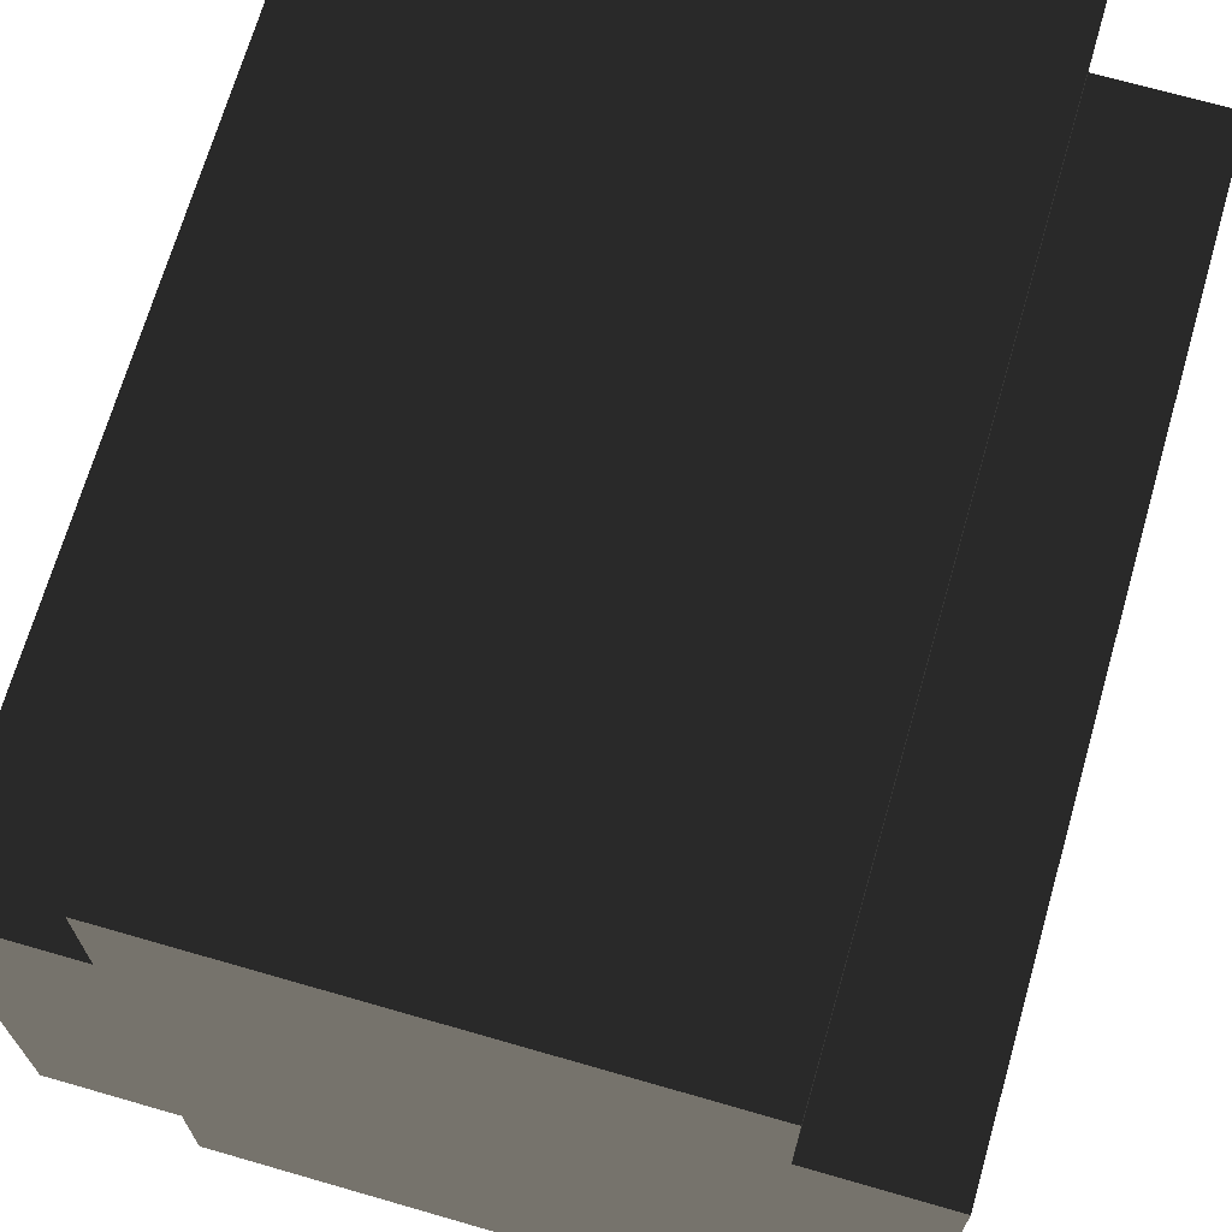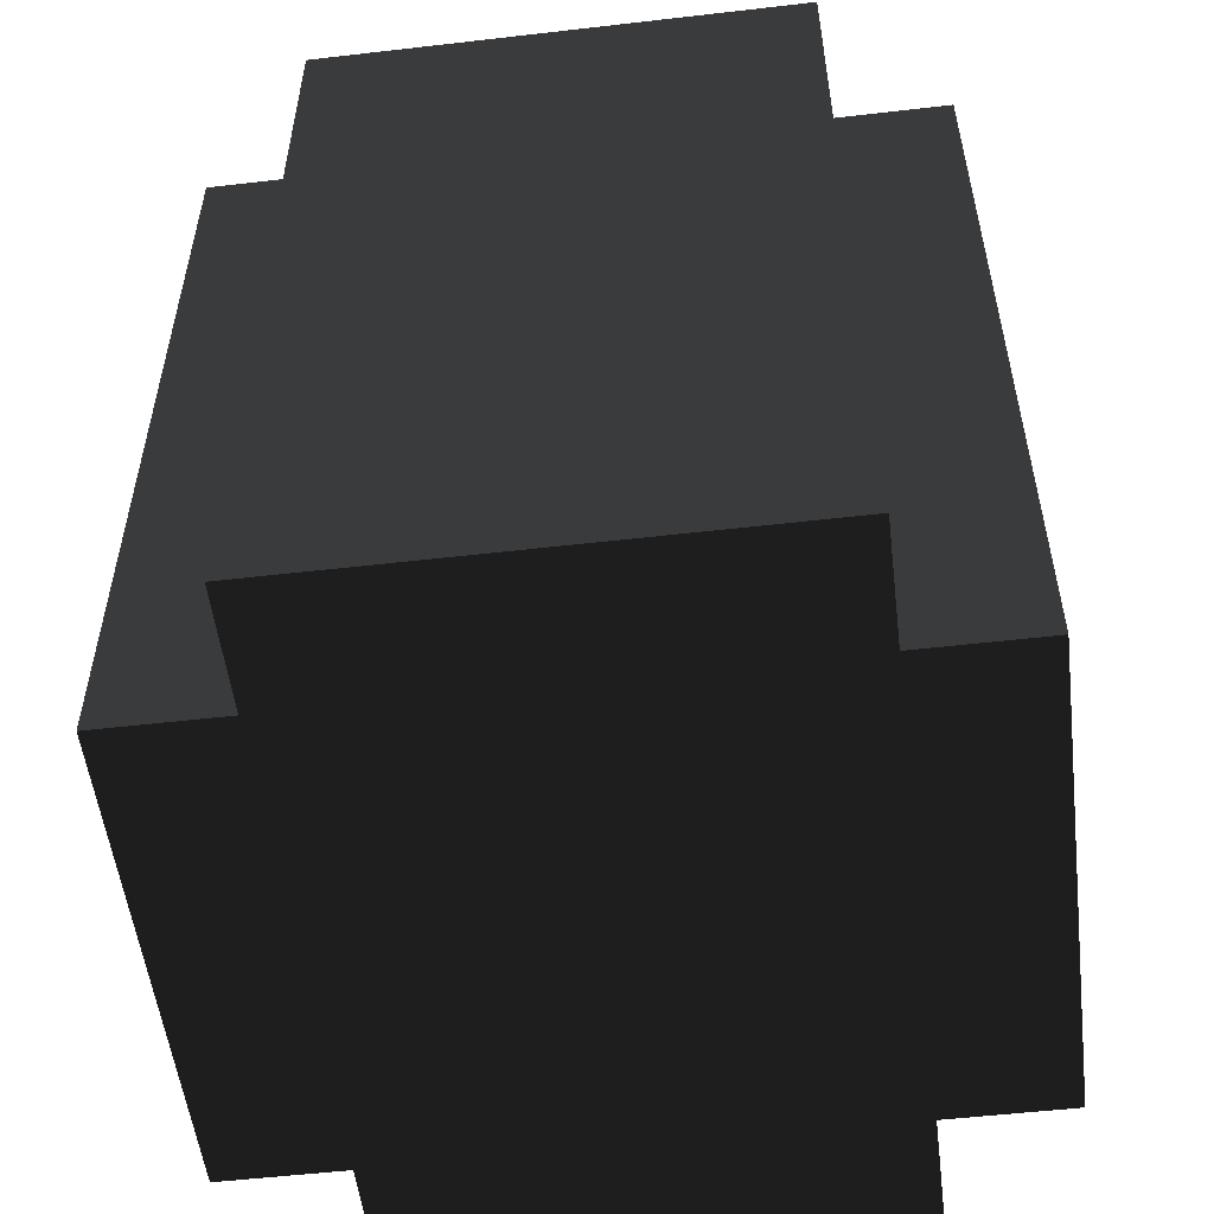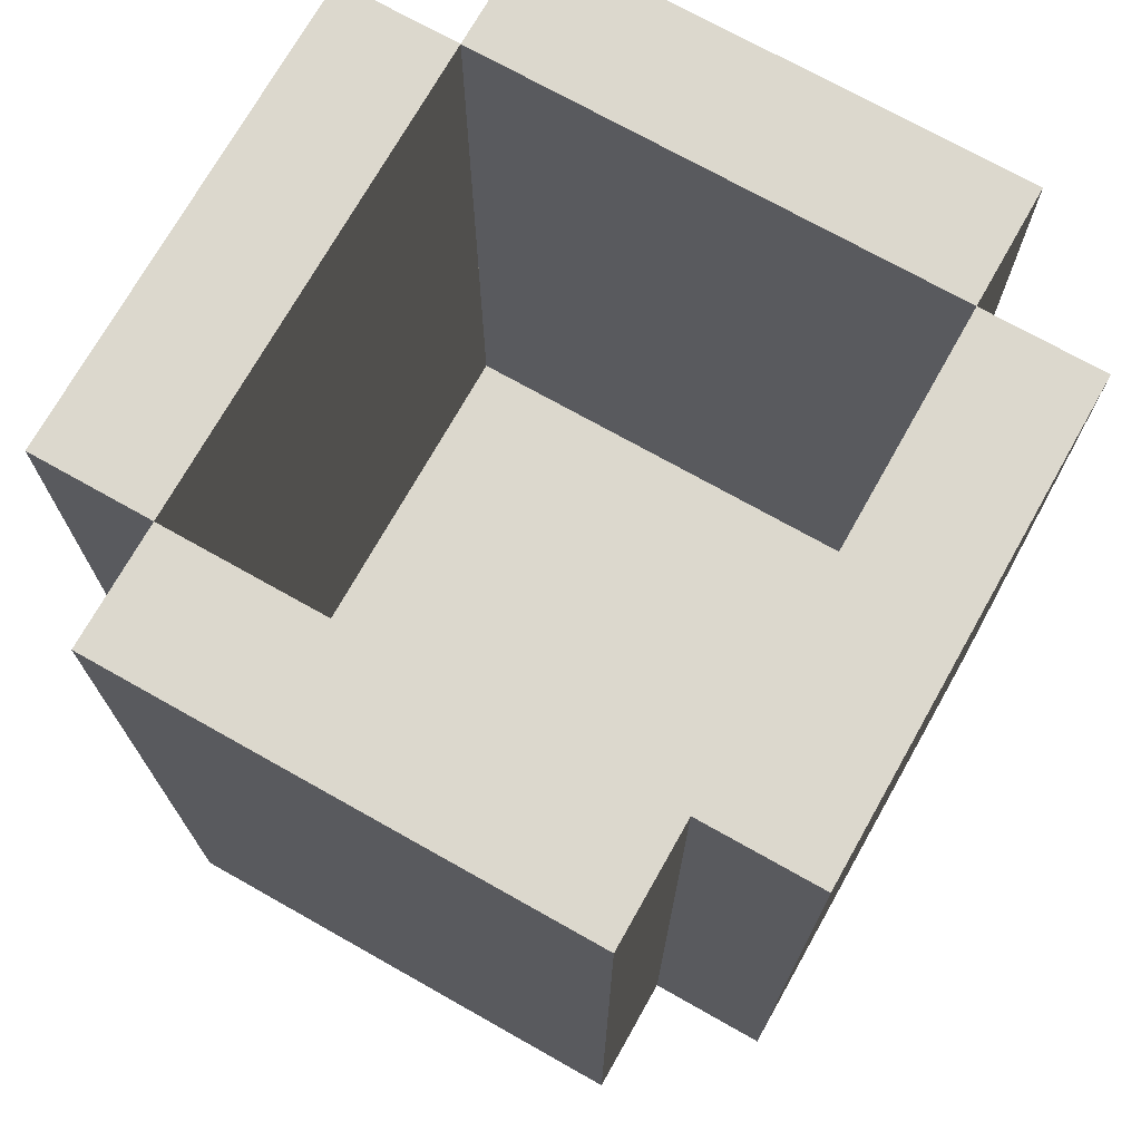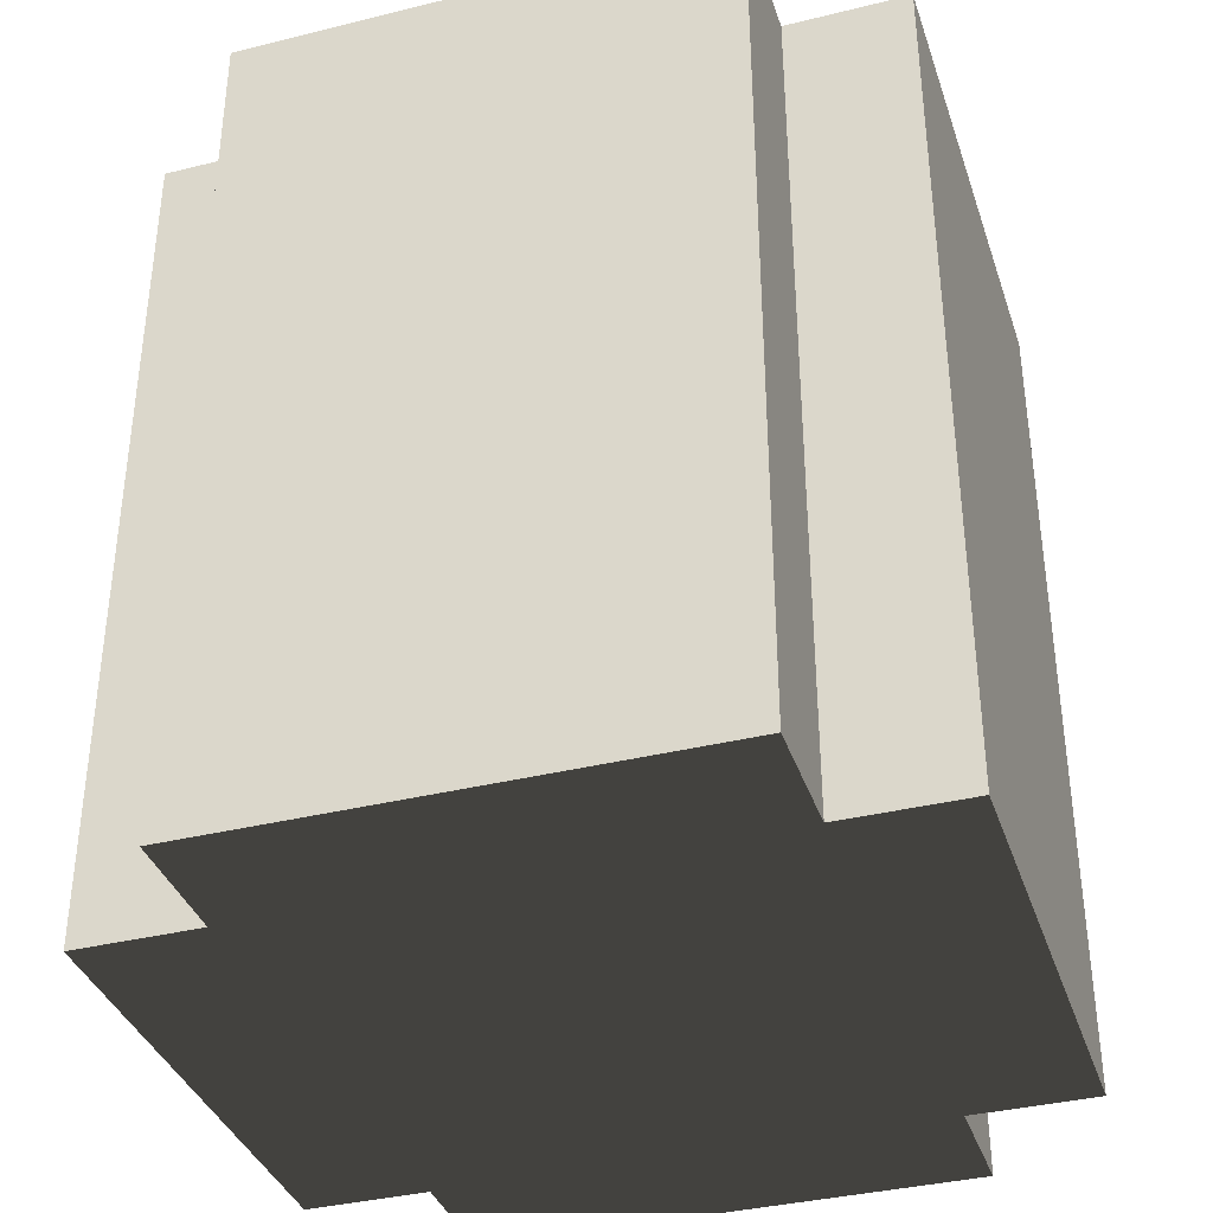
<metadata>
{"format":"obj","ext":"obj","renderer":"f3d","projection":"perspective","resolution":1024,"background":"white","views":[{"elev":69.5,"azim":16.1,"up":"+Z"},{"elev":-53.9,"azim":97.0,"up":"+Y"},{"elev":72.6,"azim":-60.6,"up":"+Y"},{"elev":-36.9,"azim":-162.3,"up":"+Y"}]}
</metadata>
<code>
o node_0_0_0
v 0.125 -0.5 -0.1875
v 0.125 -0.5 -0.125
v 0.125 -0.4375 -0.125
v 0.125 -0.4375 -0.1875
v 0.125 -0.375 -0.125
v 0.125 -0.375 -0.1875
v 0.125 -0.3125 -0.125
v 0.125 -0.3125 -0.1875
v 0.125 -0.25 -0.125
v 0.125 -0.25 -0.1875
v 0.125 -0.1875 -0.125
v 0.125 -0.1875 -0.1875
v 0.125 -0.125 -0.125
v 0.125 -0.125 -0.1875
v 0.125 -0.0625 -0.125
v 0.125 -0.0625 -0.1875
v 0.1875 -0.5 -0.125
v 0.1875 -0.5 -0.0625
v 0.1875 -0.4375 -0.0625
v 0.1875 -0.4375 -0.125
v -0.125 -0.4375 -0.125
v -0.125 -0.4375 -0.0625
v -0.125 -0.375 -0.0625
v -0.125 -0.375 -0.125
v 0.1875 -0.375 -0.0625
v 0.1875 -0.375 -0.125
v -0.125 -0.3125 -0.0625
v -0.125 -0.3125 -0.125
v 0.1875 -0.3125 -0.0625
v 0.1875 -0.3125 -0.125
v -0.125 -0.25 -0.0625
v -0.125 -0.25 -0.125
v 0.1875 -0.25 -0.0625
v 0.1875 -0.25 -0.125
v -0.125 -0.1875 -0.0625
v -0.125 -0.1875 -0.125
v 0.1875 -0.1875 -0.0625
v 0.1875 -0.1875 -0.125
v -0.125 -0.125 -0.0625
v -0.125 -0.125 -0.125
v 0.1875 -0.125 -0.0625
v 0.1875 -0.125 -0.125
v -0.125 -0.0625 -0.0625
v -0.125 -0.0625 -0.125
v 0.1875 -0.0625 -0.0625
v 0.1875 -0.0625 -0.125
v 0.1875 -0.5 0
v 0.1875 -0.4375 0
v -0.125 -0.4375 0
v -0.125 -0.375 0
v 0.1875 -0.375 0
v -0.125 -0.3125 0
v 0.1875 -0.3125 0
v -0.125 -0.25 0
v 0.1875 -0.25 0
v -0.125 -0.1875 0
v 0.1875 -0.1875 0
v -0.125 -0.125 0
v 0.1875 -0.125 0
v -0.125 -0.0625 0
v 0.1875 -0.0625 0
v 0.1875 -0.5 0.0625
v 0.1875 -0.4375 0.0625
v -0.125 -0.4375 0.0625
v -0.125 -0.375 0.0625
v 0.1875 -0.375 0.0625
v -0.125 -0.3125 0.0625
v 0.1875 -0.3125 0.0625
v -0.125 -0.25 0.0625
v 0.1875 -0.25 0.0625
v -0.125 -0.1875 0.0625
v 0.1875 -0.1875 0.0625
v -0.125 -0.125 0.0625
v 0.1875 -0.125 0.0625
v -0.125 -0.0625 0.0625
v 0.1875 -0.0625 0.0625
v 0.1875 -0.5 0.125
v 0.1875 -0.4375 0.125
v -0.125 -0.4375 0.125
v -0.125 -0.375 0.125
v 0.1875 -0.375 0.125
v -0.125 -0.3125 0.125
v 0.1875 -0.3125 0.125
v -0.125 -0.25 0.125
v 0.1875 -0.25 0.125
v -0.125 -0.1875 0.125
v 0.1875 -0.1875 0.125
v -0.125 -0.125 0.125
v 0.1875 -0.125 0.125
v -0.125 -0.0625 0.125
v 0.1875 -0.0625 0.125
v 0.125 -0.5 0.125
v 0.125 -0.5 0.1875
v 0.125 -0.4375 0.1875
v 0.125 -0.4375 0.125
v 0.125 -0.375 0.1875
v 0.125 -0.375 0.125
v 0.125 -0.3125 0.1875
v 0.125 -0.3125 0.125
v 0.125 -0.25 0.1875
v 0.125 -0.25 0.125
v 0.125 -0.1875 0.1875
v 0.125 -0.1875 0.125
v 0.125 -0.125 0.1875
v 0.125 -0.125 0.125
v 0.125 -0.0625 0.1875
v 0.125 -0.0625 0.125
v -0.125 -0.0625 -0.1875
v -0.0625 -0.0625 -0.125
v -0.0625 -0.0625 -0.1875
v 0 -0.0625 -0.125
v 0 -0.0625 -0.1875
v 0.0625 -0.0625 -0.125
v 0.0625 -0.0625 -0.1875
v -0.0625 -0.4375 -0.0625
v -0.0625 -0.4375 -0.125
v 0 -0.4375 -0.0625
v 0 -0.4375 -0.125
v 0.0625 -0.4375 -0.0625
v 0.0625 -0.4375 -0.125
v 0.125 -0.4375 -0.0625
v -0.1875 -0.0625 -0.125
v -0.1875 -0.0625 -0.0625
v 0.125 -0.0625 -0.0625
v -0.0625 -0.4375 0
v 0 -0.4375 0
v 0.0625 -0.4375 0
v 0.125 -0.4375 0
v -0.1875 -0.0625 0
v 0.125 -0.0625 0
v -0.0625 -0.4375 0.0625
v 0 -0.4375 0.0625
v 0.0625 -0.4375 0.0625
v 0.125 -0.4375 0.0625
v -0.1875 -0.0625 0.0625
v 0.125 -0.0625 0.0625
v -0.0625 -0.4375 0.125
v 0 -0.4375 0.125
v 0.0625 -0.4375 0.125
v -0.1875 -0.0625 0.125
v -0.125 -0.0625 0.1875
v -0.0625 -0.0625 0.1875
v -0.0625 -0.0625 0.125
v 0 -0.0625 0.1875
v 0 -0.0625 0.125
v 0.0625 -0.0625 0.1875
v 0.0625 -0.0625 0.125
v -0.0625 -0.375 -0.125
v 0 -0.375 -0.125
v 0.0625 -0.375 -0.125
v -0.0625 -0.3125 -0.125
v 0 -0.3125 -0.125
v 0.0625 -0.3125 -0.125
v -0.0625 -0.25 -0.125
v 0 -0.25 -0.125
v 0.0625 -0.25 -0.125
v -0.0625 -0.1875 -0.125
v 0 -0.1875 -0.125
v 0.0625 -0.1875 -0.125
v -0.0625 -0.125 -0.125
v 0 -0.125 -0.125
v 0.0625 -0.125 -0.125
v -0.1875 -0.5 0.125
v -0.1875 -0.4375 0.125
v -0.125 -0.5 0.125
v -0.1875 -0.375 0.125
v -0.1875 -0.3125 0.125
v -0.1875 -0.25 0.125
v -0.1875 -0.1875 0.125
v -0.1875 -0.125 0.125
v -0.125 -0.5 0.1875
v -0.125 -0.4375 0.1875
v -0.0625 -0.4375 0.1875
v -0.0625 -0.5 0.1875
v 0 -0.4375 0.1875
v 0 -0.5 0.1875
v 0.0625 -0.4375 0.1875
v 0.0625 -0.5 0.1875
v -0.125 -0.375 0.1875
v -0.0625 -0.375 0.1875
v 0 -0.375 0.1875
v 0.0625 -0.375 0.1875
v -0.125 -0.3125 0.1875
v -0.0625 -0.3125 0.1875
v 0 -0.3125 0.1875
v 0.0625 -0.3125 0.1875
v -0.125 -0.25 0.1875
v -0.0625 -0.25 0.1875
v 0 -0.25 0.1875
v 0.0625 -0.25 0.1875
v -0.125 -0.1875 0.1875
v -0.0625 -0.1875 0.1875
v 0 -0.1875 0.1875
v 0.0625 -0.1875 0.1875
v -0.125 -0.125 0.1875
v -0.0625 -0.125 0.1875
v 0 -0.125 0.1875
v 0.0625 -0.125 0.1875
v -0.125 -0.5 -0.1875
v -0.125 -0.5 -0.125
v -0.125 -0.4375 -0.1875
v -0.125 -0.375 -0.1875
v -0.125 -0.3125 -0.1875
v -0.125 -0.25 -0.1875
v -0.125 -0.1875 -0.1875
v -0.125 -0.125 -0.1875
v -0.1875 -0.5 -0.125
v -0.1875 -0.5 -0.0625
v -0.1875 -0.4375 -0.0625
v -0.1875 -0.4375 -0.125
v -0.1875 -0.375 -0.0625
v -0.1875 -0.375 -0.125
v 0.125 -0.375 -0.0625
v -0.1875 -0.3125 -0.0625
v -0.1875 -0.3125 -0.125
v 0.125 -0.3125 -0.0625
v -0.1875 -0.25 -0.0625
v -0.1875 -0.25 -0.125
v 0.125 -0.25 -0.0625
v -0.1875 -0.1875 -0.0625
v -0.1875 -0.1875 -0.125
v 0.125 -0.1875 -0.0625
v -0.1875 -0.125 -0.0625
v -0.1875 -0.125 -0.125
v 0.125 -0.125 -0.0625
v -0.1875 -0.5 0
v -0.1875 -0.4375 0
v -0.1875 -0.375 0
v 0.125 -0.375 0
v -0.1875 -0.3125 0
v 0.125 -0.3125 0
v -0.1875 -0.25 0
v 0.125 -0.25 0
v -0.1875 -0.1875 0
v 0.125 -0.1875 0
v -0.1875 -0.125 0
v 0.125 -0.125 0
v -0.1875 -0.5 0.0625
v -0.1875 -0.4375 0.0625
v -0.1875 -0.375 0.0625
v 0.125 -0.375 0.0625
v -0.1875 -0.3125 0.0625
v 0.125 -0.3125 0.0625
v -0.1875 -0.25 0.0625
v 0.125 -0.25 0.0625
v -0.1875 -0.1875 0.0625
v 0.125 -0.1875 0.0625
v -0.1875 -0.125 0.0625
v 0.125 -0.125 0.0625
v -0.0625 -0.5 -0.125
v -0.0625 -0.5 -0.1875
v 0 -0.5 -0.125
v 0 -0.5 -0.1875
v 0.0625 -0.5 -0.125
v 0.0625 -0.5 -0.1875
v -0.125 -0.5 -0.0625
v -0.0625 -0.5 -0.0625
v 0 -0.5 -0.0625
v 0.0625 -0.5 -0.0625
v 0.125 -0.5 -0.0625
v -0.125 -0.5 0
v -0.0625 -0.5 0
v 0 -0.5 0
v 0.0625 -0.5 0
v 0.125 -0.5 0
v -0.125 -0.5 0.0625
v -0.0625 -0.5 0.0625
v 0 -0.5 0.0625
v 0.0625 -0.5 0.0625
v 0.125 -0.5 0.0625
v -0.0625 -0.5 0.125
v 0 -0.5 0.125
v 0.0625 -0.5 0.125
v -0.0625 -0.4375 -0.1875
v 0 -0.4375 -0.1875
v 0.0625 -0.4375 -0.1875
v -0.0625 -0.375 -0.1875
v 0 -0.375 -0.1875
v 0.0625 -0.375 -0.1875
v -0.0625 -0.3125 -0.1875
v 0 -0.3125 -0.1875
v 0.0625 -0.3125 -0.1875
v -0.0625 -0.25 -0.1875
v 0 -0.25 -0.1875
v 0.0625 -0.25 -0.1875
v -0.0625 -0.1875 -0.1875
v 0 -0.1875 -0.1875
v 0.0625 -0.1875 -0.1875
v -0.0625 -0.125 -0.1875
v 0 -0.125 -0.1875
v 0.0625 -0.125 -0.1875
v -0.0625 -0.375 0.125
v 0 -0.375 0.125
v 0.0625 -0.375 0.125
v -0.0625 -0.3125 0.125
v 0 -0.3125 0.125
v 0.0625 -0.3125 0.125
v -0.0625 -0.25 0.125
v 0 -0.25 0.125
v 0.0625 -0.25 0.125
v -0.0625 -0.1875 0.125
v 0 -0.1875 0.125
v 0.0625 -0.1875 0.125
v -0.0625 -0.125 0.125
v 0 -0.125 0.125
v 0.0625 -0.125 0.125
g node_0_0_0
f 1 2 3 4
f 4 3 5 6
f 6 5 7 8
f 8 7 9 10
f 10 9 11 12
f 12 11 13 14
f 14 13 15 16
f 17 18 19 20
f 21 22 23 24
f 20 19 25 26
f 24 23 27 28
f 26 25 29 30
f 28 27 31 32
f 30 29 33 34
f 32 31 35 36
f 34 33 37 38
f 36 35 39 40
f 38 37 41 42
f 40 39 43 44
f 42 41 45 46
f 18 47 48 19
f 22 49 50 23
f 19 48 51 25
f 23 50 52 27
f 25 51 53 29
f 27 52 54 31
f 29 53 55 33
f 31 54 56 35
f 33 55 57 37
f 35 56 58 39
f 37 57 59 41
f 39 58 60 43
f 41 59 61 45
f 47 62 63 48
f 49 64 65 50
f 48 63 66 51
f 50 65 67 52
f 51 66 68 53
f 52 67 69 54
f 53 68 70 55
f 54 69 71 56
f 55 70 72 57
f 56 71 73 58
f 57 72 74 59
f 58 73 75 60
f 59 74 76 61
f 62 77 78 63
f 64 79 80 65
f 63 78 81 66
f 65 80 82 67
f 66 81 83 68
f 67 82 84 69
f 68 83 85 70
f 69 84 86 71
f 70 85 87 72
f 71 86 88 73
f 72 87 89 74
f 73 88 90 75
f 74 89 91 76
f 92 93 94 95
f 95 94 96 97
f 97 96 98 99
f 99 98 100 101
f 101 100 102 103
f 103 102 104 105
f 105 104 106 107
f 108 44 109 110
f 110 109 111 112
f 112 111 113 114
f 114 113 15 16
f 21 22 115 116
f 116 115 117 118
f 118 117 119 120
f 120 119 121 3
f 122 123 43 44
f 15 124 45 46
f 22 49 125 115
f 115 125 126 117
f 117 126 127 119
f 119 127 128 121
f 123 129 60 43
f 124 130 61 45
f 49 64 131 125
f 125 131 132 126
f 126 132 133 127
f 127 133 134 128
f 129 135 75 60
f 130 136 76 61
f 64 79 137 131
f 131 137 138 132
f 132 138 139 133
f 133 139 95 134
f 135 140 90 75
f 136 107 91 76
f 90 141 142 143
f 143 142 144 145
f 145 144 146 147
f 147 146 106 107
f 21 24 148 116
f 116 148 149 118
f 118 149 150 120
f 120 150 5 3
f 24 28 151 148
f 148 151 152 149
f 149 152 153 150
f 150 153 7 5
f 28 32 154 151
f 151 154 155 152
f 152 155 156 153
f 153 156 9 7
f 32 36 157 154
f 154 157 158 155
f 155 158 159 156
f 156 159 11 9
f 36 40 160 157
f 157 160 161 158
f 158 161 162 159
f 159 162 13 11
f 40 44 109 160
f 160 109 111 161
f 161 111 113 162
f 162 113 15 13
f 163 164 79 165
f 92 95 78 77
f 164 166 80 79
f 95 97 81 78
f 166 167 82 80
f 97 99 83 81
f 167 168 84 82
f 99 101 85 83
f 168 169 86 84
f 101 103 87 85
f 169 170 88 86
f 103 105 89 87
f 170 140 90 88
f 105 107 91 89
f 171 172 173 174
f 174 173 175 176
f 176 175 177 178
f 178 177 94 93
f 172 179 180 173
f 173 180 181 175
f 175 181 182 177
f 177 182 96 94
f 179 183 184 180
f 180 184 185 181
f 181 185 186 182
f 182 186 98 96
f 183 187 188 184
f 184 188 189 185
f 185 189 190 186
f 186 190 100 98
f 187 191 192 188
f 188 192 193 189
f 189 193 194 190
f 190 194 102 100
f 191 195 196 192
f 192 196 197 193
f 193 197 198 194
f 194 198 104 102
f 195 141 142 196
f 196 142 144 197
f 197 144 146 198
f 198 146 106 104
f 199 200 21 201
f 201 21 24 202
f 202 24 28 203
f 203 28 32 204
f 204 32 36 205
f 205 36 40 206
f 206 40 44 108
f 207 208 209 210
f 210 209 211 212
f 3 121 213 5
f 212 211 214 215
f 5 213 216 7
f 215 214 217 218
f 7 216 219 9
f 218 217 220 221
f 9 219 222 11
f 221 220 223 224
f 11 222 225 13
f 224 223 123 122
f 13 225 124 15
f 208 226 227 209
f 209 227 228 211
f 121 128 229 213
f 211 228 230 214
f 213 229 231 216
f 214 230 232 217
f 216 231 233 219
f 217 232 234 220
f 219 233 235 222
f 220 234 236 223
f 222 235 237 225
f 223 236 129 123
f 225 237 130 124
f 226 238 239 227
f 227 239 240 228
f 128 134 241 229
f 228 240 242 230
f 229 241 243 231
f 230 242 244 232
f 231 243 245 233
f 232 244 246 234
f 233 245 247 235
f 234 246 248 236
f 235 247 249 237
f 236 248 135 129
f 237 249 136 130
f 238 163 164 239
f 239 164 166 240
f 134 95 97 241
f 240 166 167 242
f 241 97 99 243
f 242 167 168 244
f 243 99 101 245
f 244 168 169 246
f 245 101 103 247
f 246 169 170 248
f 247 103 105 249
f 248 170 140 135
f 249 105 107 136
f 165 171 172 79
f 79 172 179 80
f 80 179 183 82
f 82 183 187 84
f 84 187 191 86
f 86 191 195 88
f 88 195 141 90
f 199 200 250 251
f 251 250 252 253
f 253 252 254 255
f 255 254 2 1
f 207 208 256 200
f 200 256 257 250
f 250 257 258 252
f 252 258 259 254
f 254 259 260 2
f 2 260 18 17
f 208 226 261 256
f 256 261 262 257
f 257 262 263 258
f 258 263 264 259
f 259 264 265 260
f 260 265 47 18
f 226 238 266 261
f 261 266 267 262
f 262 267 268 263
f 263 268 269 264
f 264 269 270 265
f 265 270 62 47
f 238 163 165 266
f 266 165 271 267
f 267 271 272 268
f 268 272 273 269
f 269 273 92 270
f 270 92 77 62
f 165 171 174 271
f 271 174 176 272
f 272 176 178 273
f 273 178 93 92
f 199 201 274 251
f 251 274 275 253
f 253 275 276 255
f 255 276 4 1
f 201 202 277 274
f 274 277 278 275
f 275 278 279 276
f 276 279 6 4
f 202 203 280 277
f 277 280 281 278
f 278 281 282 279
f 279 282 8 6
f 203 204 283 280
f 280 283 284 281
f 281 284 285 282
f 282 285 10 8
f 204 205 286 283
f 283 286 287 284
f 284 287 288 285
f 285 288 12 10
f 205 206 289 286
f 286 289 290 287
f 287 290 291 288
f 288 291 14 12
f 206 108 110 289
f 289 110 112 290
f 290 112 114 291
f 291 114 16 14
f 207 210 21 200
f 2 3 20 17
f 210 212 24 21
f 3 5 26 20
f 212 215 28 24
f 5 7 30 26
f 215 218 32 28
f 7 9 34 30
f 218 221 36 32
f 9 11 38 34
f 221 224 40 36
f 11 13 42 38
f 224 122 44 40
f 13 15 46 42
f 79 80 292 137
f 137 292 293 138
f 138 293 294 139
f 139 294 97 95
f 80 82 295 292
f 292 295 296 293
f 293 296 297 294
f 294 297 99 97
f 82 84 298 295
f 295 298 299 296
f 296 299 300 297
f 297 300 101 99
f 84 86 301 298
f 298 301 302 299
f 299 302 303 300
f 300 303 103 101
f 86 88 304 301
f 301 304 305 302
f 302 305 306 303
f 303 306 105 103
f 88 90 143 304
f 304 143 145 305
f 305 145 147 306
f 306 147 107 105

</code>
